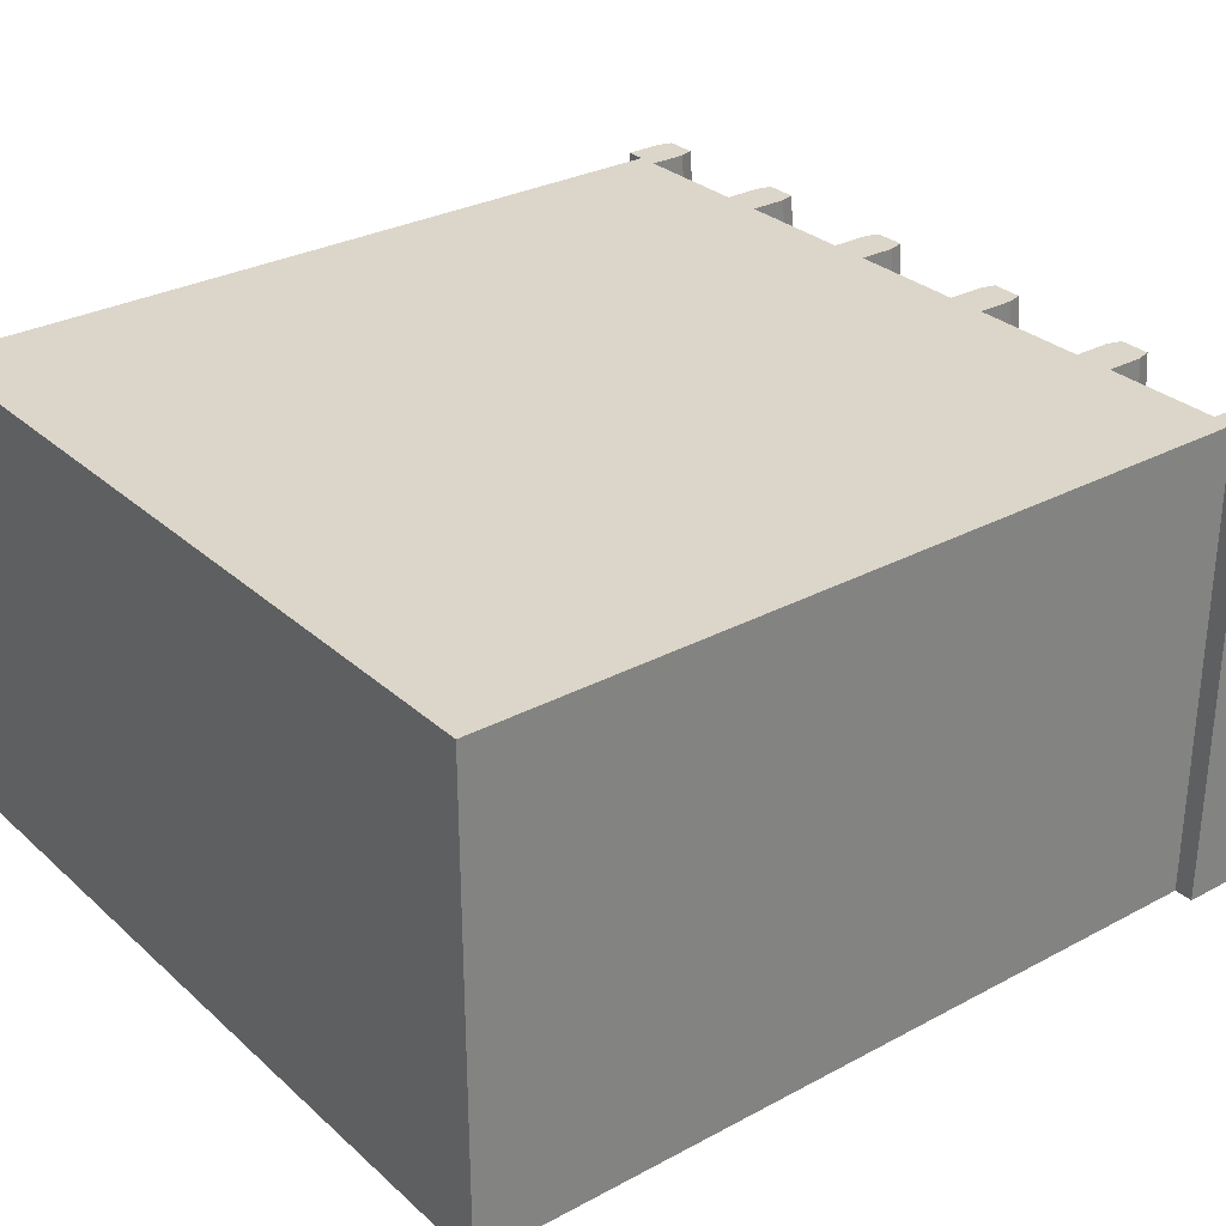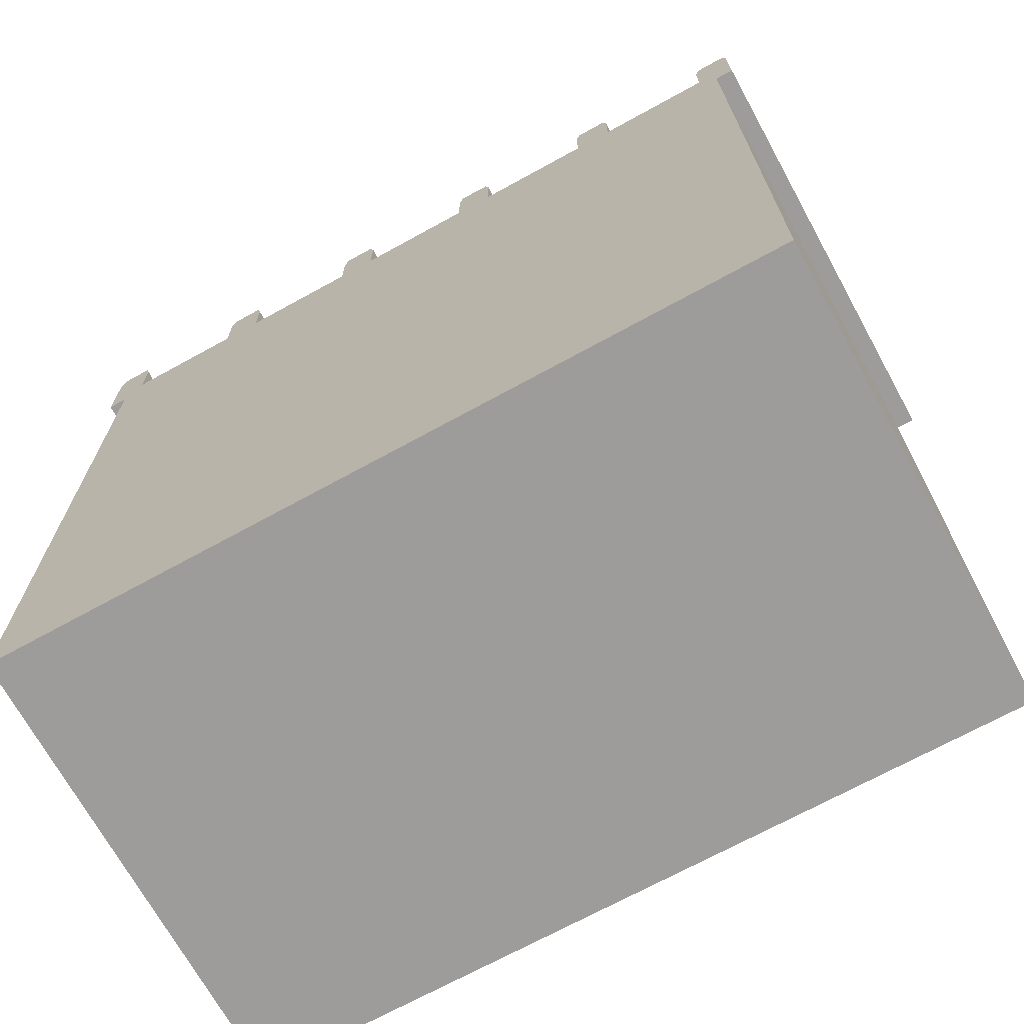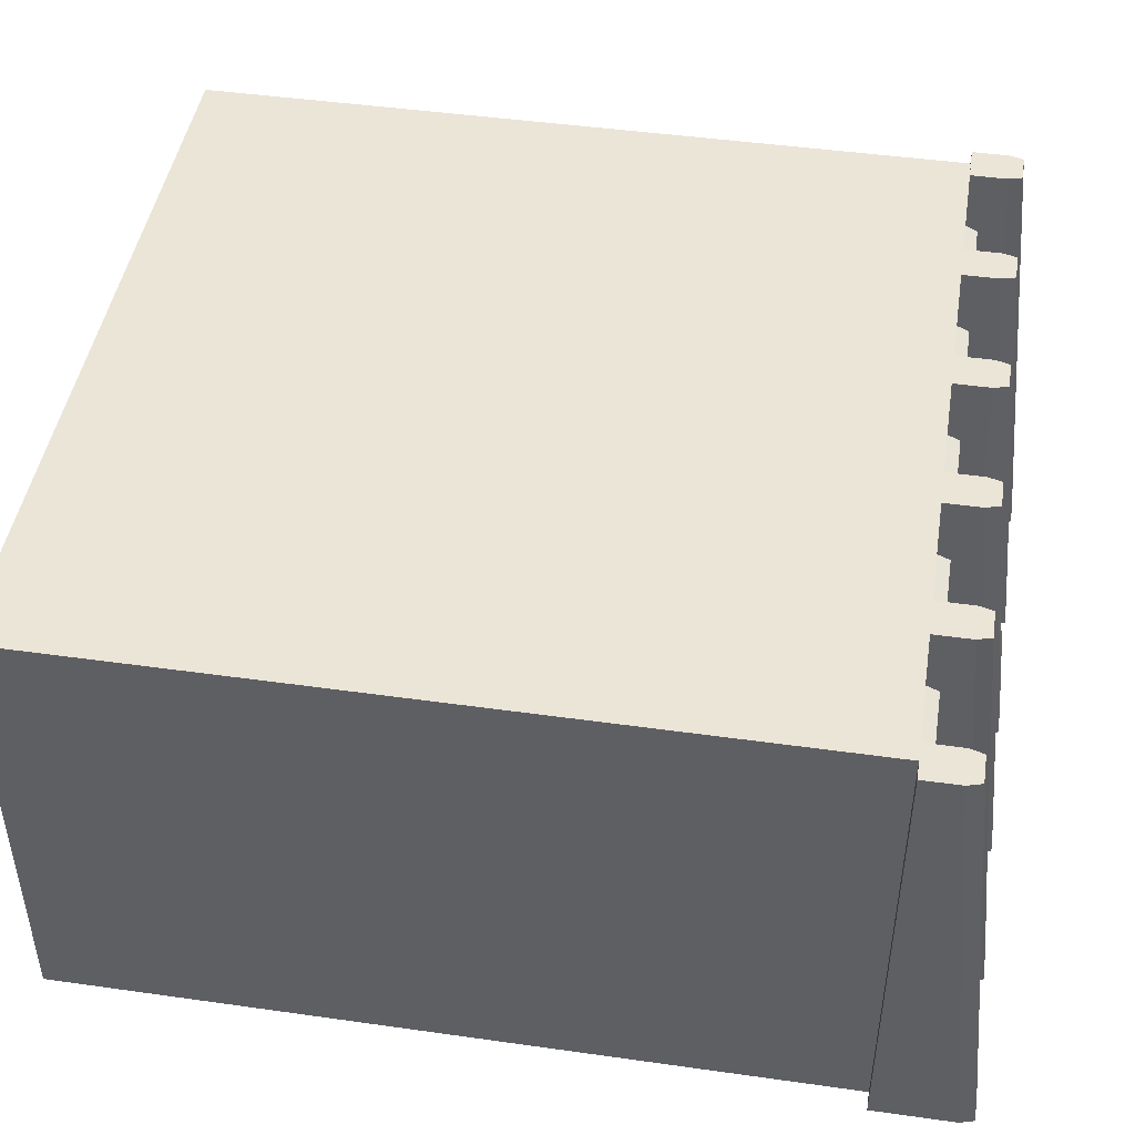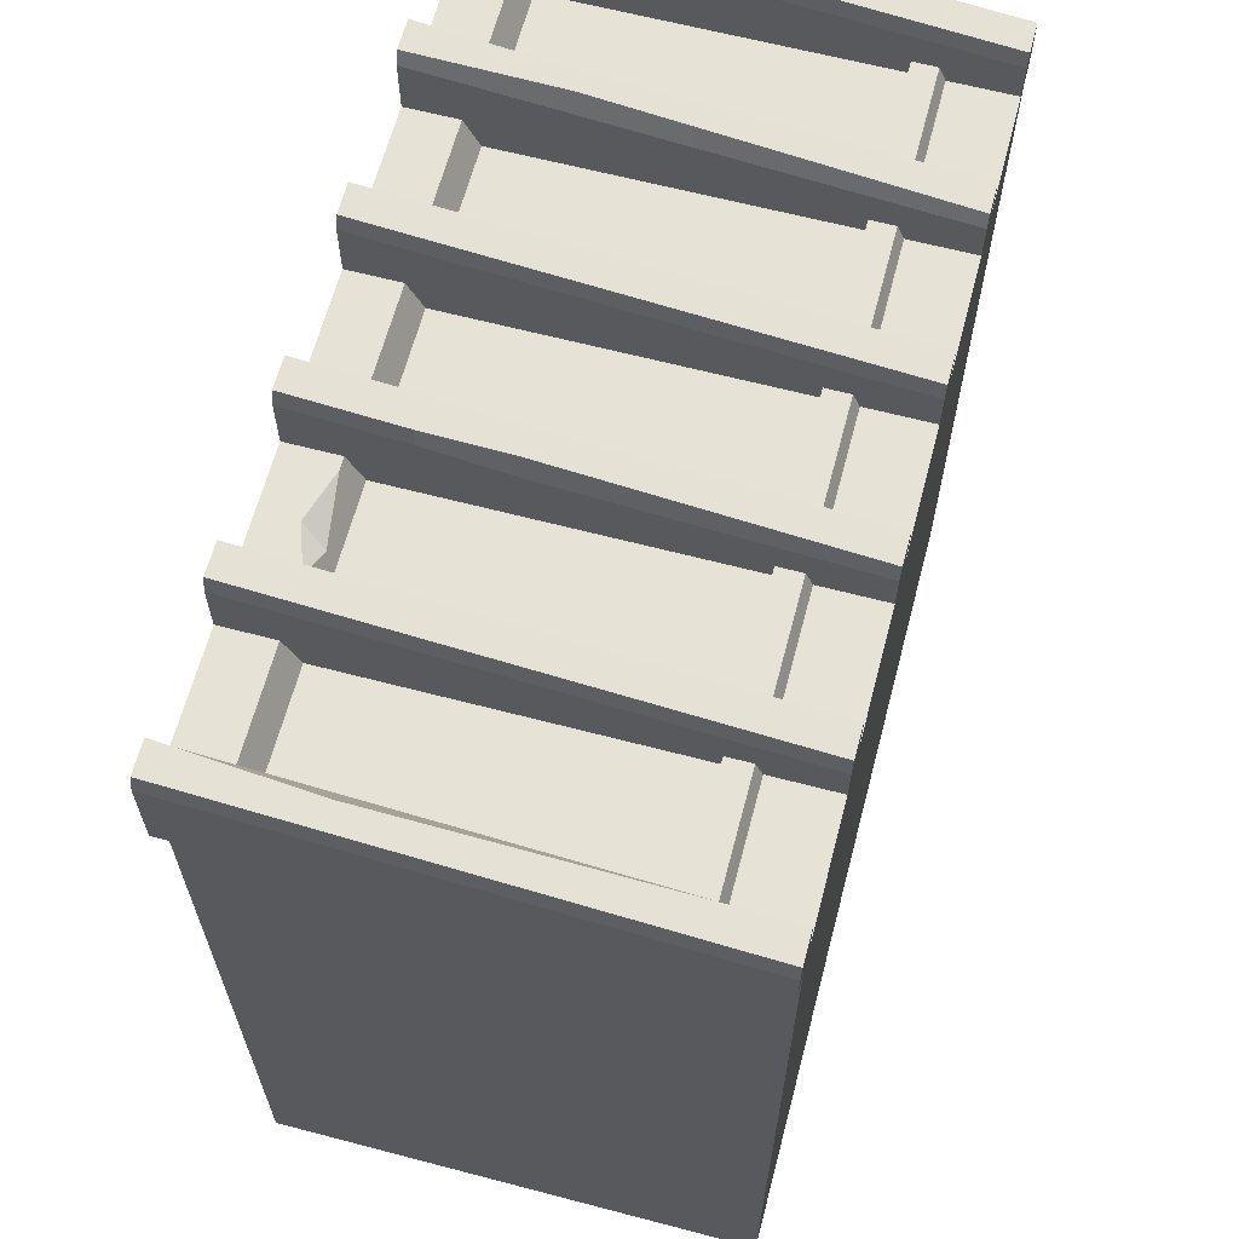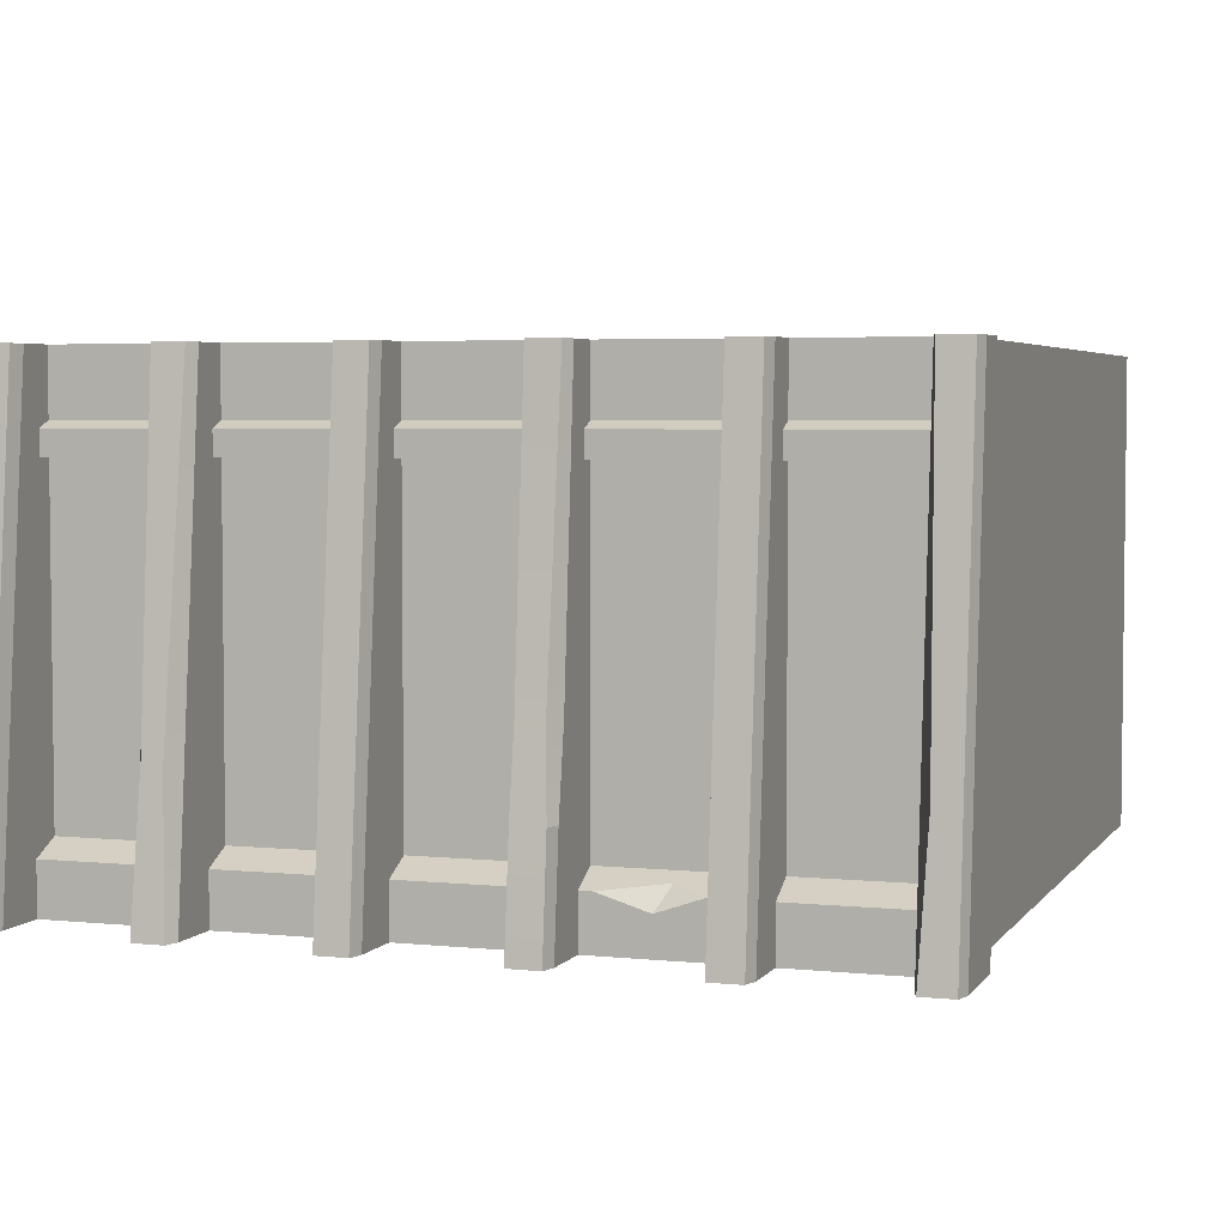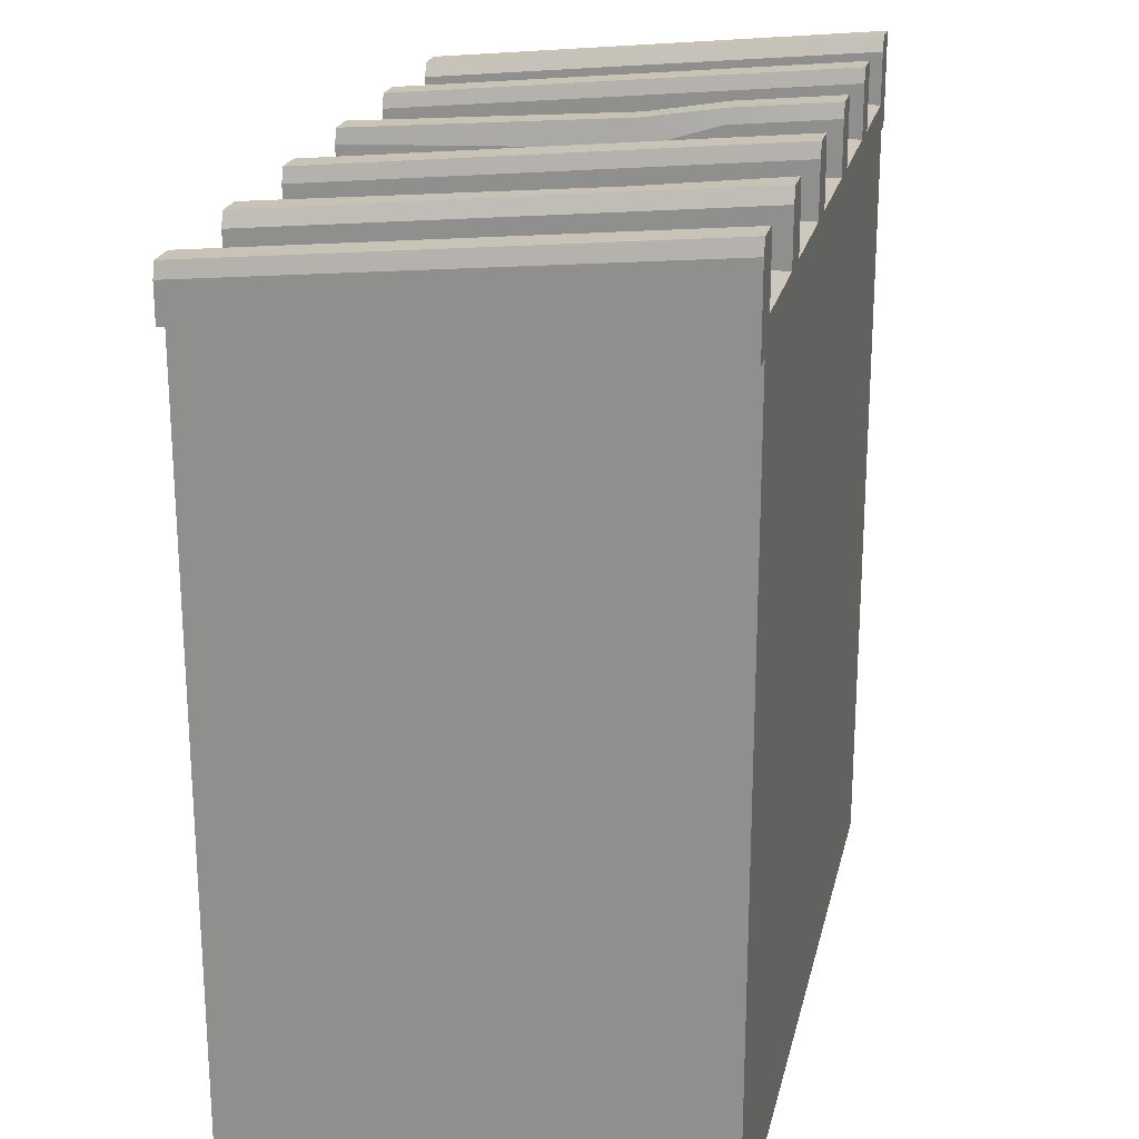
<metadata>
{"format":"obj","ext":"obj","renderer":"f3d","projection":"perspective","resolution":1024,"background":"white","views":[{"elev":29.9,"azim":-128.0,"up":"+Y"},{"elev":-70.2,"azim":28.8,"up":"+Z"},{"elev":45.7,"azim":-80.8,"up":"+Y"},{"elev":64.0,"azim":104.8,"up":"+Z"},{"elev":4.1,"azim":18.7,"up":"+Y"},{"elev":22.0,"azim":-77.5,"up":"+Z"}]}
</metadata>
<code>
g SM_Bld_Section_Industrial_02
v 3.584 0.364 0.09635
v 3.777 0.3179 0.19
v 3.508 0.2244 0.19
v 3.2 0.3179 0.19
v 3.584 0.364 0.09635
v 3.508 0.2244 0.19
v 5 3 -5
v 5 3 0
v 0 3 0
v 0 3 -5
v 5 3 0
v 5 2.606 0
v 0 2.606 0
v 0 3 0
v 5 0 0
v 5 0 -5
v 0 0 -5
v 0 0 0
v 0 3 -5
v 0 3 0
v 0 2.606 0
v 0 2.415 0
v 0 0 -5
v 0 0.4113 0
v 0 0 0
v 5 2.606 0
v 5 3 0
v 5 3 -5
v 5 2.415 0
v 5 0.4113 0
v 5 0 -5
v 5 0 0
v 5 0.3179 0.19
v 5 0 0.19
v 3.777 0.3179 0.19
v 3.508 0.2244 0.19
v 0 0 0.19
v 3.2 0.3179 0.19
v 0 0.3179 0.19
v 5 2.565 0.09707
v 5 2.415 0.09707
v 0 2.415 0.09707
v 0 2.565 0.09707
v 5 0 -5
v 5 3 -5
v 0 3 -5
v 0 0 -5
v 5 2.415 0
v 5 0.4113 0
v 0 0.4113 0
v 0 2.415 0
v 0 0.4113 0
v 5 0.4113 0
v 0 0.3179 0.19
v 3.584 0.364 0.09635
v 3.2 0.3179 0.19
v 3.777 0.3179 0.19
v 5 0.3179 0.19
v 0 0.4113 0
v 0 0.3179 0.19
v 0 0 0.19
v 0 0 0
v 0 0 0
v 0 0 0.19
v 5 0 0.19
v 5 0 0
v 5 0 0
v 5 0 0.19
v 5 0.3179 0.19
v 5 0.4113 0
v 5 2.606 0
v 5 2.565 0.09707
v 0 2.565 0.09707
v 0 2.606 0
v 0 2.606 0
v 0 2.565 0.09707
v 0 2.415 0.09707
v 0 2.415 0
v 0 2.415 0
v 0 2.415 0.09707
v 5 2.415 0.09707
v 5 2.415 0
v 5 2.415 0
v 5 2.415 0.09707
v 5 2.565 0.09707
v 5 2.606 0
v 0.1236 3 -1.907e-06
v -0.1236 3 0.2381
v -0.1236 3 -1.907e-06
v 0.1236 3 0.2381
v -0.09655 3 0.331
v 0.09655 3 0.331
v 0.09655 3 0.331
v 0.09655 0 0.6235
v -0.09655 0 0.6235
v -0.09655 3 0.331
v 0.1236 0 0.5307
v 0.1236 0 -1.907e-06
v -0.1236 0 -1.907e-06
v -0.1236 0 0.5307
v 0.09655 0 0.6235
v -0.09655 0 0.6235
v -0.1236 0 -1.907e-06
v -0.1236 3 -1.907e-06
v -0.1236 3 0.2381
v -0.1236 0 0.5307
v 0.1236 0 0.5307
v 0.1236 3 0.2381
v 0.1236 3 -1.907e-06
v 0.1236 0 -1.907e-06
v -0.1236 3 0.2381
v -0.09655 3 0.331
v -0.09655 0 0.6235
v -0.1236 0 0.5307
v 0.1236 0 0.5307
v 0.09655 0 0.6235
v 0.09655 3 0.331
v 0.1236 3 0.2381
v -0.1236 0 -1.907e-06
v 0.1236 0 -1.907e-06
v 0.1236 3 -1.907e-06
v -0.1236 3 -1.907e-06
v 5.124 3 -1.907e-06
v 4.876 3 0.2381
v 4.876 3 -1.907e-06
v 5.124 3 0.2381
v 4.903 3 0.331
v 5.097 3 0.331
v 5.097 3 0.331
v 4.944 0.8507 0.5405
v 4.903 3 0.331
v 5.097 0.8507 0.5405
v 4.903 0 0.6235
v 5.097 0 0.6235
v 5.124 0 0.5307
v 5.124 0 -1.907e-06
v 4.876 0 -1.907e-06
v 4.876 0 0.5307
v 5.097 0 0.6235
v 4.903 0 0.6235
v 4.876 0.8507 -1.907e-06
v 4.876 3 -1.907e-06
v 4.876 3 0.2381
v 4.876 0.8507 0.4477
v 4.876 0 -1.907e-06
v 4.876 0 0.5307
v 5.124 0.8507 0.4477
v 5.124 3 0.2381
v 5.124 3 -1.907e-06
v 5.124 0.8507 -1.907e-06
v 5.124 0 0.5307
v 5.124 0 -1.907e-06
v 4.876 3 0.2381
v 4.903 3 0.331
v 4.944 0.8507 0.5405
v 4.876 0.8507 0.4477
v 4.876 0 0.5307
v 4.903 0 0.6235
v 5.124 0.8507 0.4477
v 5.097 3 0.331
v 5.124 3 0.2381
v 5.097 0.8507 0.5405
v 5.124 0 0.5307
v 5.097 0 0.6235
v 4.876 0.8507 -1.907e-06
v 5.124 3 -1.907e-06
v 4.876 3 -1.907e-06
v 5.124 0.8507 -1.907e-06
v 4.876 0 -1.907e-06
v 5.124 0 -1.907e-06
v 4.124 3 -1.907e-06
v 3.876 3 0.2381
v 3.876 3 -1.907e-06
v 4.124 3 0.2381
v 3.903 3 0.331
v 4.097 3 0.331
v 4.097 3 0.331
v 4.097 0 0.6235
v 3.903 0 0.6235
v 3.903 3 0.331
v 4.124 0 0.5307
v 4.124 0 -1.907e-06
v 3.876 0 -1.907e-06
v 3.876 0 0.5307
v 4.097 0 0.6235
v 3.903 0 0.6235
v 3.876 0 -1.907e-06
v 3.876 3 -1.907e-06
v 3.876 3 0.2381
v 3.876 0 0.5307
v 4.124 0 0.5307
v 4.124 3 0.2381
v 4.124 3 -1.907e-06
v 4.124 0 -1.907e-06
v 3.876 3 0.2381
v 3.903 3 0.331
v 3.903 0 0.6235
v 3.876 0 0.5307
v 4.124 0 0.5307
v 4.097 0 0.6235
v 4.097 3 0.331
v 4.124 3 0.2381
v 3.124 3 -1.907e-06
v 2.876 3 0.2381
v 2.876 3 -1.907e-06
v 3.124 3 0.2381
v 2.903 3 0.331
v 3.097 3 0.331
v 3.097 3 0.331
v 2.903 1.184 0.4778
v 2.903 3 0.331
v 3.065 1.184 0.4778
v 2.903 0.6776 0.5574
v 3.097 0.6776 0.5574
v 2.903 0 0.6235
v 3.097 0 0.6235
v 3.124 0 0.5307
v 3.124 0 -1.907e-06
v 2.876 0 -1.907e-06
v 2.876 0 0.5307
v 3.097 0 0.6235
v 2.903 0 0.6235
v 2.876 1.184 -1.907e-06
v 2.876 3 -1.907e-06
v 2.876 3 0.2381
v 2.876 1.184 0.3073
v 2.876 0.6776 -1.907e-06
v 2.876 0.6776 0.4646
v 2.876 0 -1.907e-06
v 2.876 0 0.5307
v 3.124 1.184 0.3849
v 3.124 3 0.2381
v 3.124 3 -1.907e-06
v 3.124 1.184 -1.907e-06
v 3.124 0.6776 0.4646
v 3.124 0.6776 -1.907e-06
v 3.124 0 0.5307
v 3.124 0 -1.907e-06
v 2.876 3 0.2381
v 2.903 3 0.331
v 2.903 1.184 0.4778
v 2.876 1.184 0.3073
v 2.876 0.6776 0.4646
v 2.903 0.6776 0.5574
v 2.876 0 0.5307
v 2.903 0 0.6235
v 3.124 1.184 0.3849
v 3.097 3 0.331
v 3.124 3 0.2381
v 3.065 1.184 0.4778
v 3.124 0.6776 0.4646
v 3.097 0.6776 0.5574
v 2.124 3 -1.907e-06
v 1.876 3 0.2381
v 1.876 3 -1.907e-06
v 2.124 3 0.2381
v 1.903 3 0.331
v 2.097 3 0.331
v 2.097 3 0.331
v 2.097 0 0.6235
v 1.903 0 0.6235
v 1.903 3 0.331
v 2.124 0 0.5307
v 2.124 0 -1.907e-06
v 1.876 0 -1.907e-06
v 1.876 0 0.5307
v 2.097 0 0.6235
v 1.903 0 0.6235
v 1.876 0 -1.907e-06
v 1.876 3 -1.907e-06
v 1.876 3 0.2381
v 1.876 0 0.5307
v 2.124 0 0.5307
v 2.124 3 0.2381
v 2.124 3 -1.907e-06
v 2.124 0 -1.907e-06
v 1.876 3 0.2381
v 1.903 3 0.331
v 1.903 0 0.6235
v 1.876 0 0.5307
v 2.124 0 0.5307
v 2.097 0 0.6235
v 2.097 3 0.331
v 2.124 3 0.2381
v 1.124 3 -1.907e-06
v 0.8764 3 0.2381
v 0.8764 3 -1.907e-06
v 1.124 3 0.2381
v 0.9035 3 0.331
v 1.097 3 0.331
v 1.097 3 0.331
v 0.9286 0.915 0.5343
v 0.9035 3 0.331
v 1.052 0.8884 0.5343
v 0.9035 0 0.6235
v 1.097 0 0.6235
v 1.124 0 0.5307
v 1.124 0 -1.907e-06
v 0.8764 0 -1.907e-06
v 0.8764 0 0.5307
v 1.097 0 0.6235
v 0.9035 0 0.6235
v 0.8764 0.915 -1.907e-06
v 0.8764 3 -1.907e-06
v 0.8764 3 0.2381
v 0.8764 0.915 0.4414
v 0.8764 0 -1.907e-06
v 0.8764 0 0.5307
v 1.124 0.915 0.4414
v 1.124 3 0.2381
v 1.124 3 -1.907e-06
v 1.124 0.915 -1.907e-06
v 1.124 0 0.5307
v 1.124 0 -1.907e-06
v 0.8764 3 0.2381
v 0.9035 3 0.331
v 0.9286 0.915 0.5343
v 0.8764 0.915 0.4414
v 0.8764 0 0.5307
v 0.9035 0 0.6235
v 1.124 0.915 0.4414
v 1.097 3 0.331
v 1.124 3 0.2381
v 1.052 0.8884 0.5343
v 1.124 0 0.5307
v 1.097 0 0.6235
v 3.124 0 0.5307
v 3.097 0 0.6235
v 3.097 0.6776 0.5574
v 3.124 0.6776 0.4646
g SM_Bld_Section_Industrial_02_0
f 3 2 1
f 6 5 4
f 9 8 7
f 10 9 7
f 13 12 11
f 14 13 11
f 17 16 15
f 18 17 15
f 21 20 19
f 22 21 19
f 22 19 23
f 24 22 23
f 25 24 23
f 28 27 26
f 28 26 29
f 28 29 30
f 31 28 30
f 31 30 32
f 35 34 33
f 36 34 35
f 36 37 34
f 38 37 36
f 37 38 39
f 42 41 40
f 43 42 40
f 46 45 44
f 47 46 44
f 50 49 48
f 51 50 48
f 54 53 52
f 54 55 53
f 56 55 54
f 53 55 57
f 53 57 58
f 61 60 59
f 62 61 59
f 65 64 63
f 66 65 63
f 69 68 67
f 70 69 67
f 73 72 71
f 74 73 71
f 77 76 75
f 78 77 75
f 81 80 79
f 82 81 79
f 85 84 83
f 86 85 83
f 89 88 87
f 88 90 87
f 88 91 90
f 91 92 90
f 95 94 93
f 96 95 93
f 99 98 97
f 100 99 97
f 97 101 100
f 101 102 100
f 105 104 103
f 106 105 103
f 109 108 107
f 110 109 107
f 113 112 111
f 114 113 111
f 117 116 115
f 118 117 115
f 121 120 119
f 122 121 119
f 125 124 123
f 124 126 123
f 124 127 126
f 127 128 126
f 131 130 129
f 130 132 129
f 130 133 132
f 133 134 132
f 137 136 135
f 138 137 135
f 135 139 138
f 139 140 138
f 143 142 141
f 144 143 141
f 144 141 145
f 146 144 145
f 149 148 147
f 150 149 147
f 150 147 151
f 152 150 151
f 155 154 153
f 156 155 153
f 156 157 155
f 157 158 155
f 161 160 159
f 160 162 159
f 159 162 163
f 162 164 163
f 167 166 165
f 166 168 165
f 165 168 169
f 168 170 169
f 173 172 171
f 172 174 171
f 172 175 174
f 175 176 174
f 179 178 177
f 180 179 177
f 183 182 181
f 184 183 181
f 181 185 184
f 185 186 184
f 189 188 187
f 190 189 187
f 193 192 191
f 194 193 191
f 197 196 195
f 198 197 195
f 201 200 199
f 202 201 199
f 205 204 203
f 204 206 203
f 204 207 206
f 207 208 206
f 211 210 209
f 210 212 209
f 210 213 212
f 213 214 212
f 213 215 214
f 215 216 214
f 219 218 217
f 220 219 217
f 217 221 220
f 221 222 220
f 225 224 223
f 226 225 223
f 226 223 227
f 228 226 227
f 228 227 229
f 230 228 229
f 233 232 231
f 234 233 231
f 234 231 235
f 236 234 235
f 236 235 237
f 238 236 237
f 241 240 239
f 242 241 239
f 242 243 241
f 243 244 241
f 243 245 244
f 245 246 244
f 249 248 247
f 248 250 247
f 247 250 251
f 250 252 251
f 255 254 253
f 254 256 253
f 254 257 256
f 257 258 256
f 261 260 259
f 262 261 259
f 265 264 263
f 266 265 263
f 263 267 266
f 267 268 266
f 271 270 269
f 272 271 269
f 275 274 273
f 276 275 273
f 279 278 277
f 280 279 277
f 283 282 281
f 284 283 281
f 287 286 285
f 286 288 285
f 286 289 288
f 289 290 288
f 293 292 291
f 292 294 291
f 292 295 294
f 295 296 294
f 299 298 297
f 300 299 297
f 297 301 300
f 301 302 300
f 305 304 303
f 306 305 303
f 306 303 307
f 308 306 307
f 311 310 309
f 312 311 309
f 312 309 313
f 314 312 313
f 317 316 315
f 318 317 315
f 318 319 317
f 319 320 317
f 323 322 321
f 322 324 321
f 321 324 325
f 324 326 325
f 329 328 327
f 330 329 327

</code>
